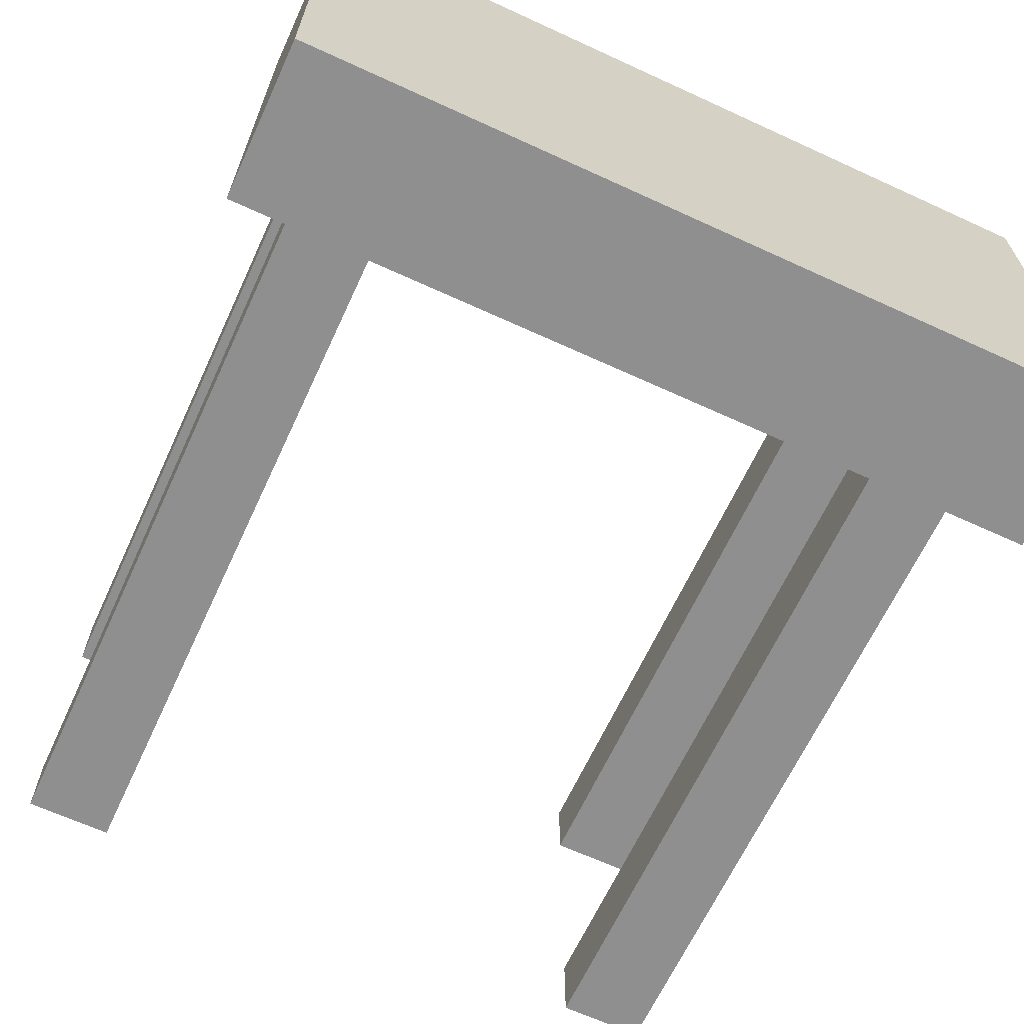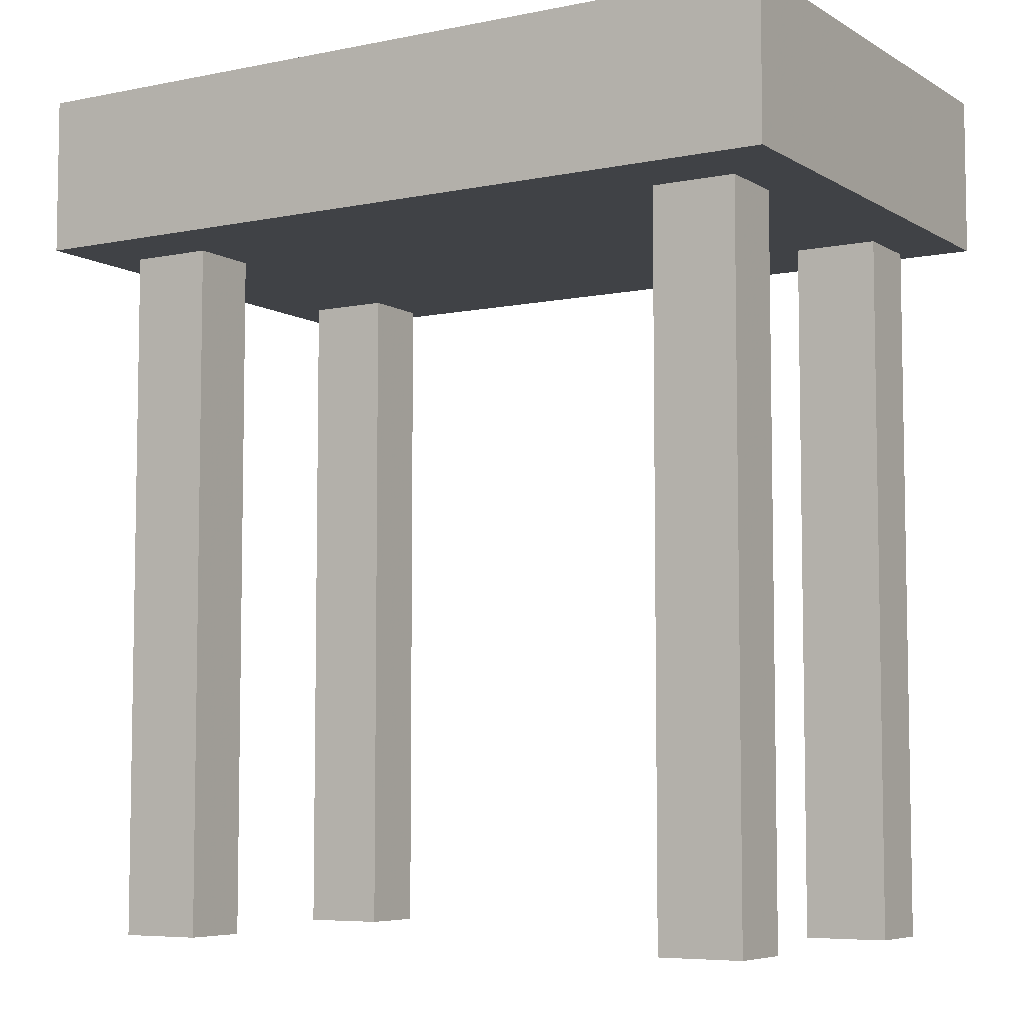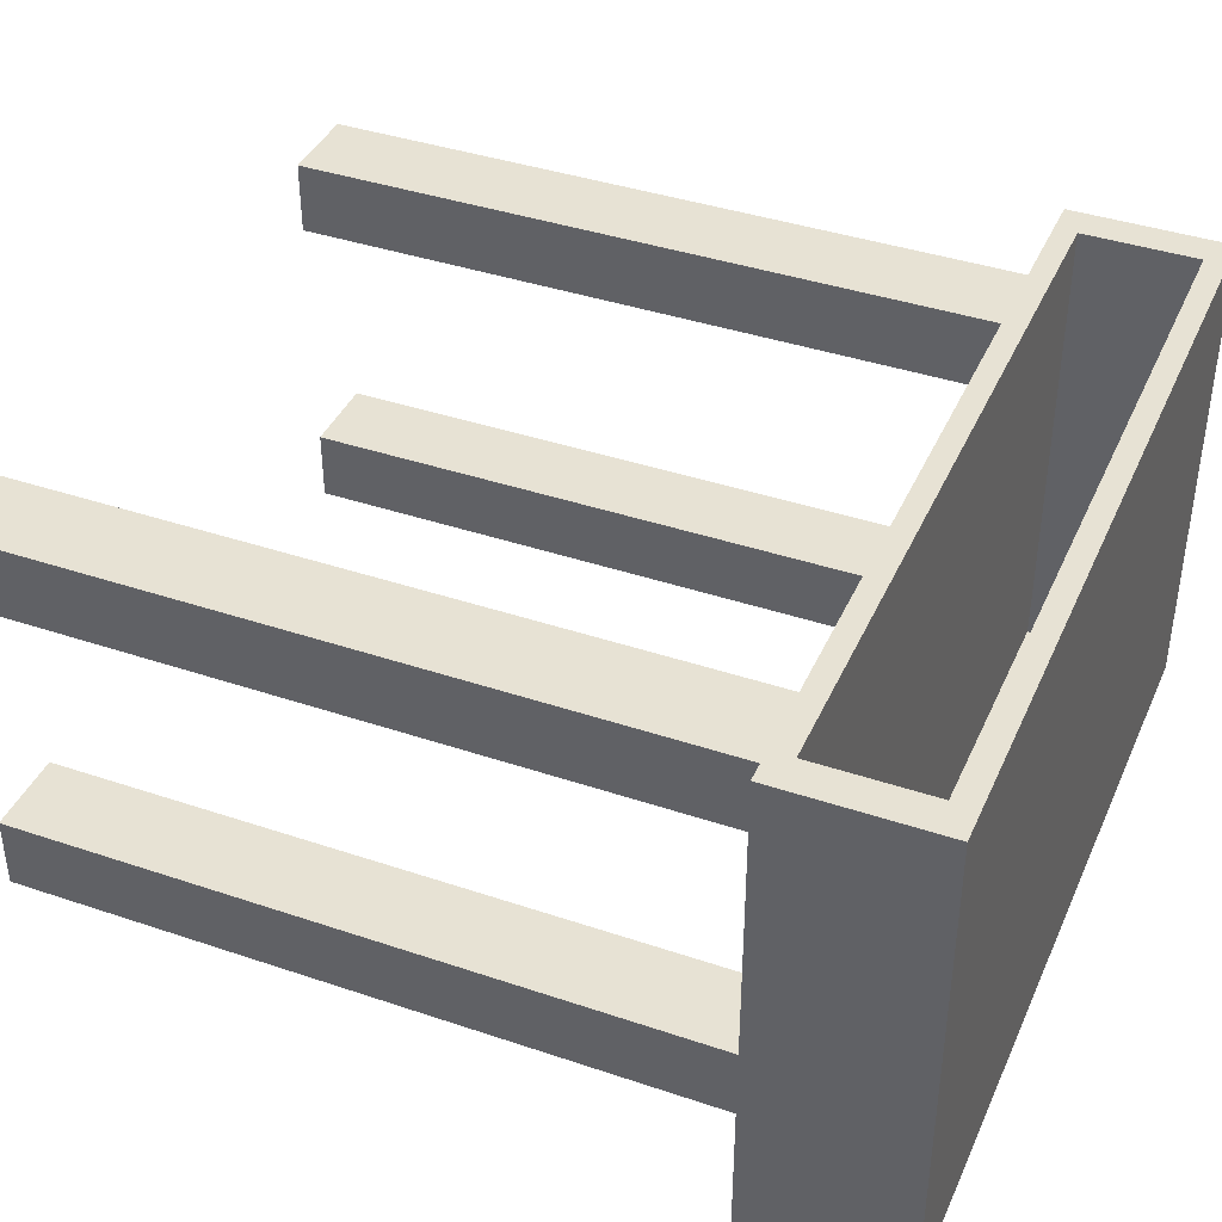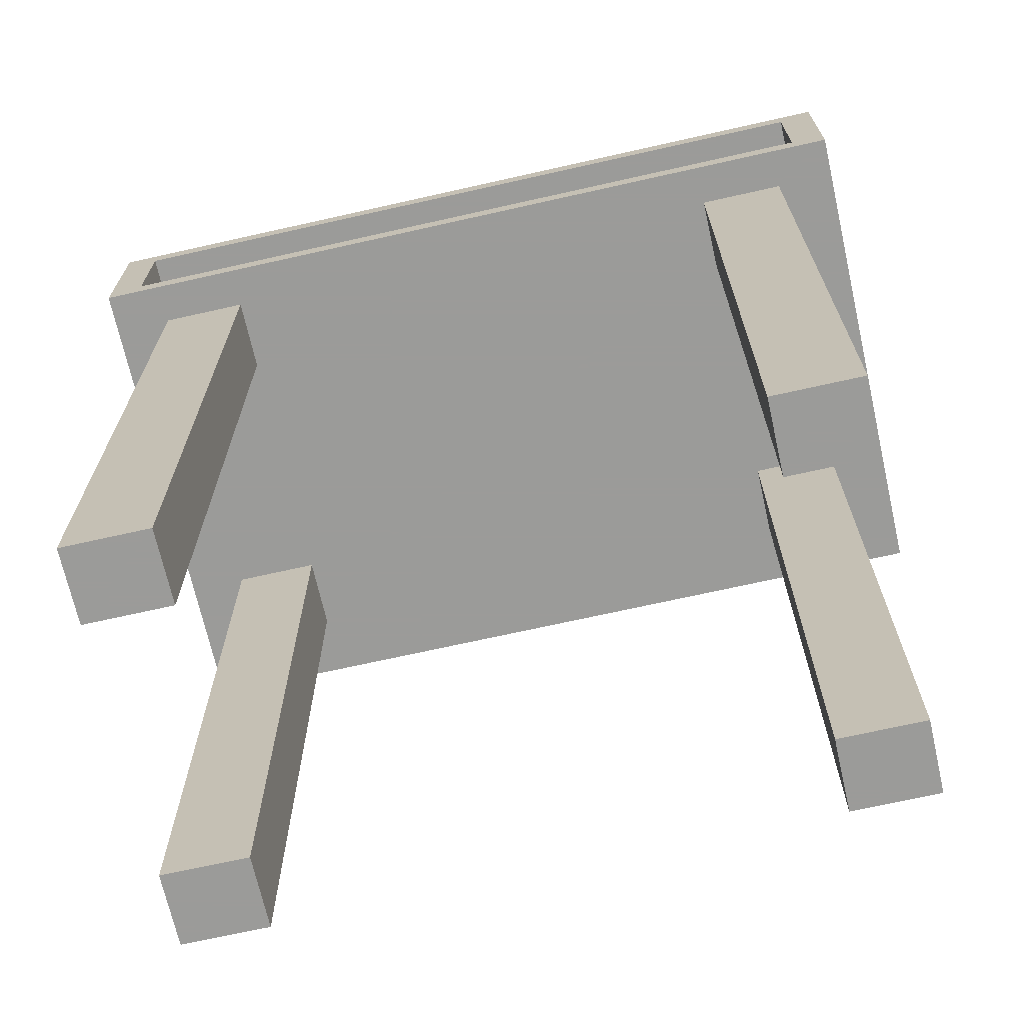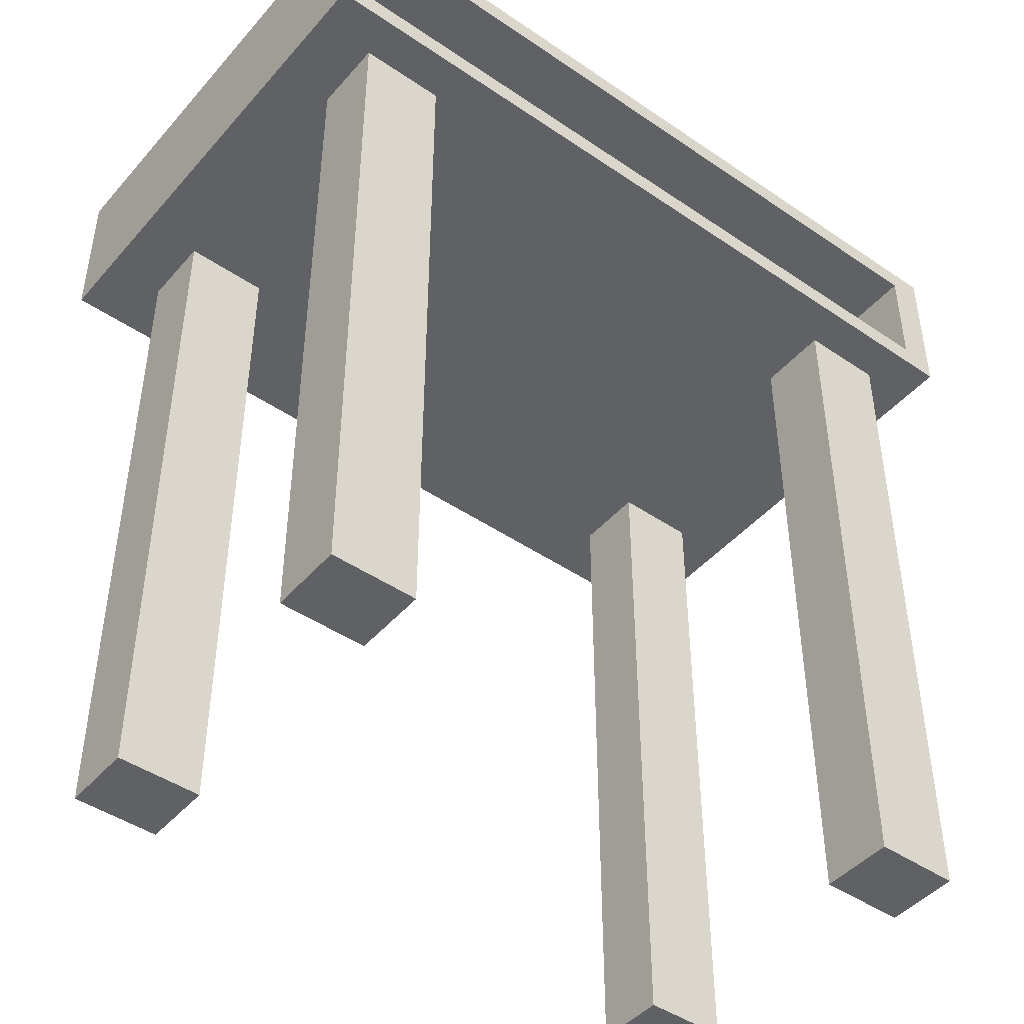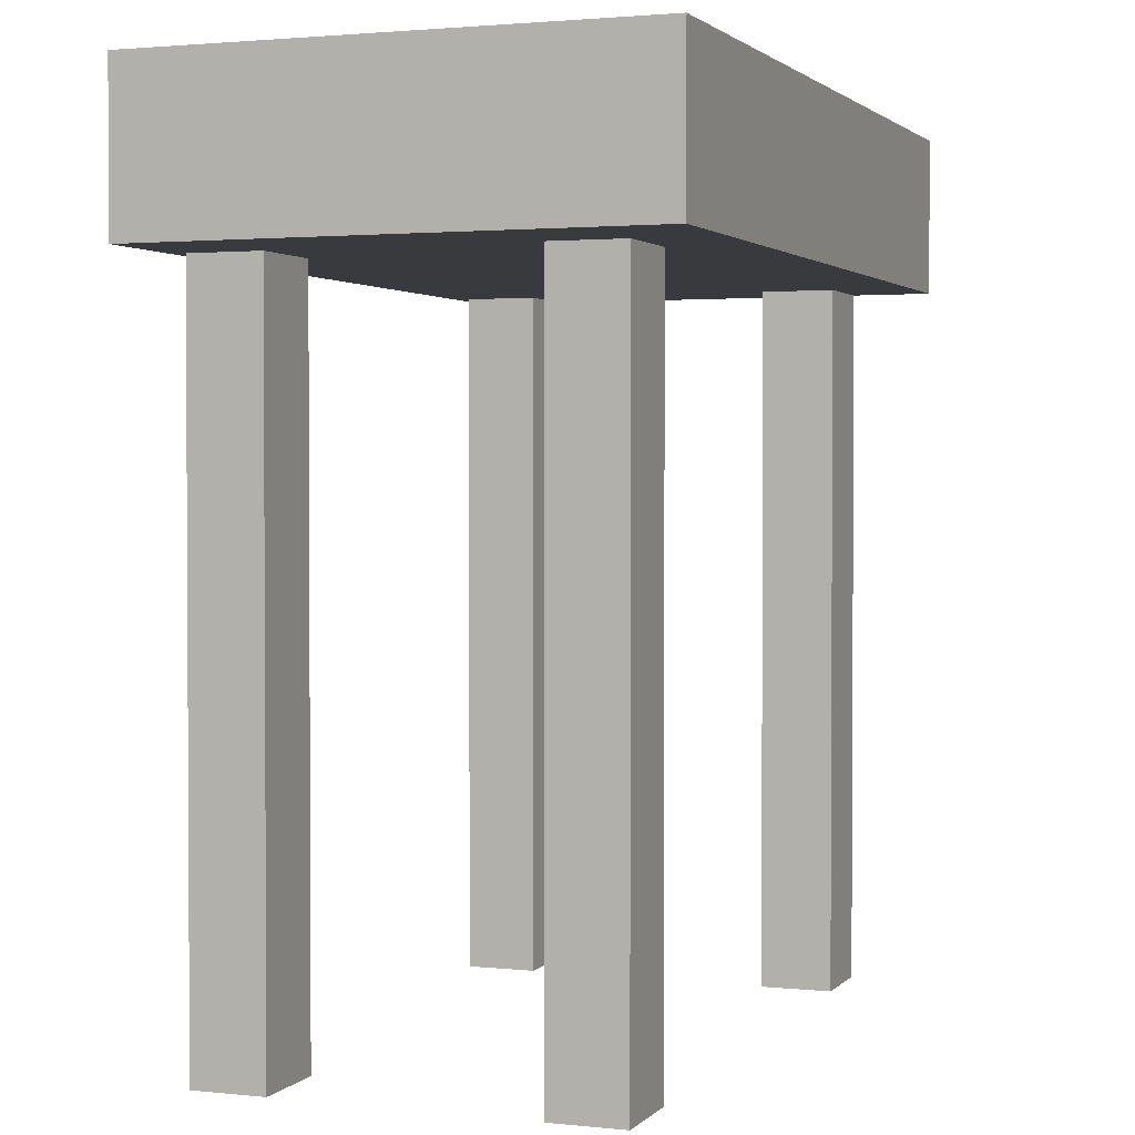
<metadata>
{"format":"obj","ext":"obj","renderer":"f3d","projection":"perspective","resolution":1024,"background":"white","views":[{"elev":-65.4,"azim":155.2,"up":"+Z"},{"elev":-6.4,"azim":-148.7,"up":"+Y"},{"elev":40.0,"azim":112.6,"up":"+Z"},{"elev":-69.6,"azim":12.7,"up":"+Y"},{"elev":-45.4,"azim":-38.2,"up":"+Y"},{"elev":1.9,"azim":110.6,"up":"+Y"}]}
</metadata>
<code>
v -0.3805 0.07393 0.2326
v 0.3805 0.07393 0.2326
v -0.3805 0.07393 -0.2326
v 0.3805 0.07393 -0.2326
v -0.3805 -0.07393 0.2326
v 0.3805 -0.07393 0.2326
v -0.3805 -0.07393 -0.2326
v 0.3805 -0.07393 -0.2326
v -0.3483 0.05351 -0.2053
v 0.3483 0.05351 -0.2053
v -0.3483 -0.05351 -0.2053
v 0.3483 -0.05351 -0.2053
v -0.2754 -0.05351 0.2326
v -0.2134 0.05351 0.2326
v -0.3483 0.05351 0.2326
v -0.3483 0.03279 0.2326
v -0.3483 -0.05351 0.2326
v 0.2754 0.05351 0.2326
v 0.2134 -0.05351 0.2326
v 0.3483 0.05351 0.2326
v 0.3483 -0.05351 0.2326
v 0.3483 -0.03279 0.2326
v 0.3255 -0.07772 -0.1041
v 0.2469 -0.07772 -0.1041
v 0.3255 -0.07772 -0.1718
v 0.2469 -0.07772 -0.1718
v 0.3255 -0.7364 -0.1041
v 0.2469 -0.7364 -0.1041
v 0.3255 -0.7364 -0.1718
v 0.2469 -0.7364 -0.1718
v -0.3255 -0.07772 -0.1041
v -0.2469 -0.07772 -0.1041
v -0.3255 -0.07772 -0.1718
v -0.2469 -0.07772 -0.1718
v -0.3255 -0.7364 -0.1041
v -0.2469 -0.7364 -0.1041
v -0.3255 -0.7364 -0.1718
v -0.2469 -0.7364 -0.1718
v 0.3255 -0.07772 0.1963
v 0.3255 -0.07772 0.1286
v 0.2469 -0.07772 0.1286
v 0.2469 -0.07772 0.1963
v 0.3255 -0.7364 0.1963
v 0.2469 -0.7364 0.1963
v 0.2469 -0.7364 0.1286
v 0.3255 -0.7364 0.1286
v -0.3255 -0.07772 0.1963
v -0.2469 -0.07772 0.1963
v -0.2469 -0.07772 0.1286
v -0.3255 -0.07772 0.1286
v -0.3255 -0.7364 0.1963
v -0.2469 -0.7364 0.1963
v -0.2469 -0.7364 0.1286
v -0.3255 -0.7364 0.1286
g Group51279
f 1 2 4 3
f 2 18 20
f 2 20 22
f 2 22 21
f 2 21 6
f 13 5 6
f 13 6 21
f 13 21 19
f 1 5 17
f 1 17 16
f 1 16 15
f 1 15 14
f 1 14 18
f 1 18 2
f 13 17 5
f 6 8 4 2
f 8 7 3 4
f 7 5 1 3
f 7 8 6 5
f 10 20 18
f 10 18 14
f 10 14 15
f 10 15 9
f 12 21 22
f 12 22 10
f 22 20 10
f 9 11 12 10
f 16 17 11
f 16 11 15
f 15 11 9
f 19 21 12
f 19 12 11
f 13 19 11
f 13 11 17
f 39 40 41 42
f 43 39 42 44
f 44 42 41 45
f 45 41 40 46
f 46 40 39 43
f 46 43 44 45
f 47 48 49 50
f 51 52 48 47
f 52 53 49 48
f 53 54 50 49
f 54 51 47 50
f 54 53 52 51
f 23 25 26 24
f 27 23 24 28
f 28 24 26 30
f 30 26 25 29
f 29 25 23 27
f 29 27 28 30
f 31 32 34 33
f 35 36 32 31
f 36 38 34 32
f 38 37 33 34
f 37 35 31 33
f 37 38 36 35

</code>
